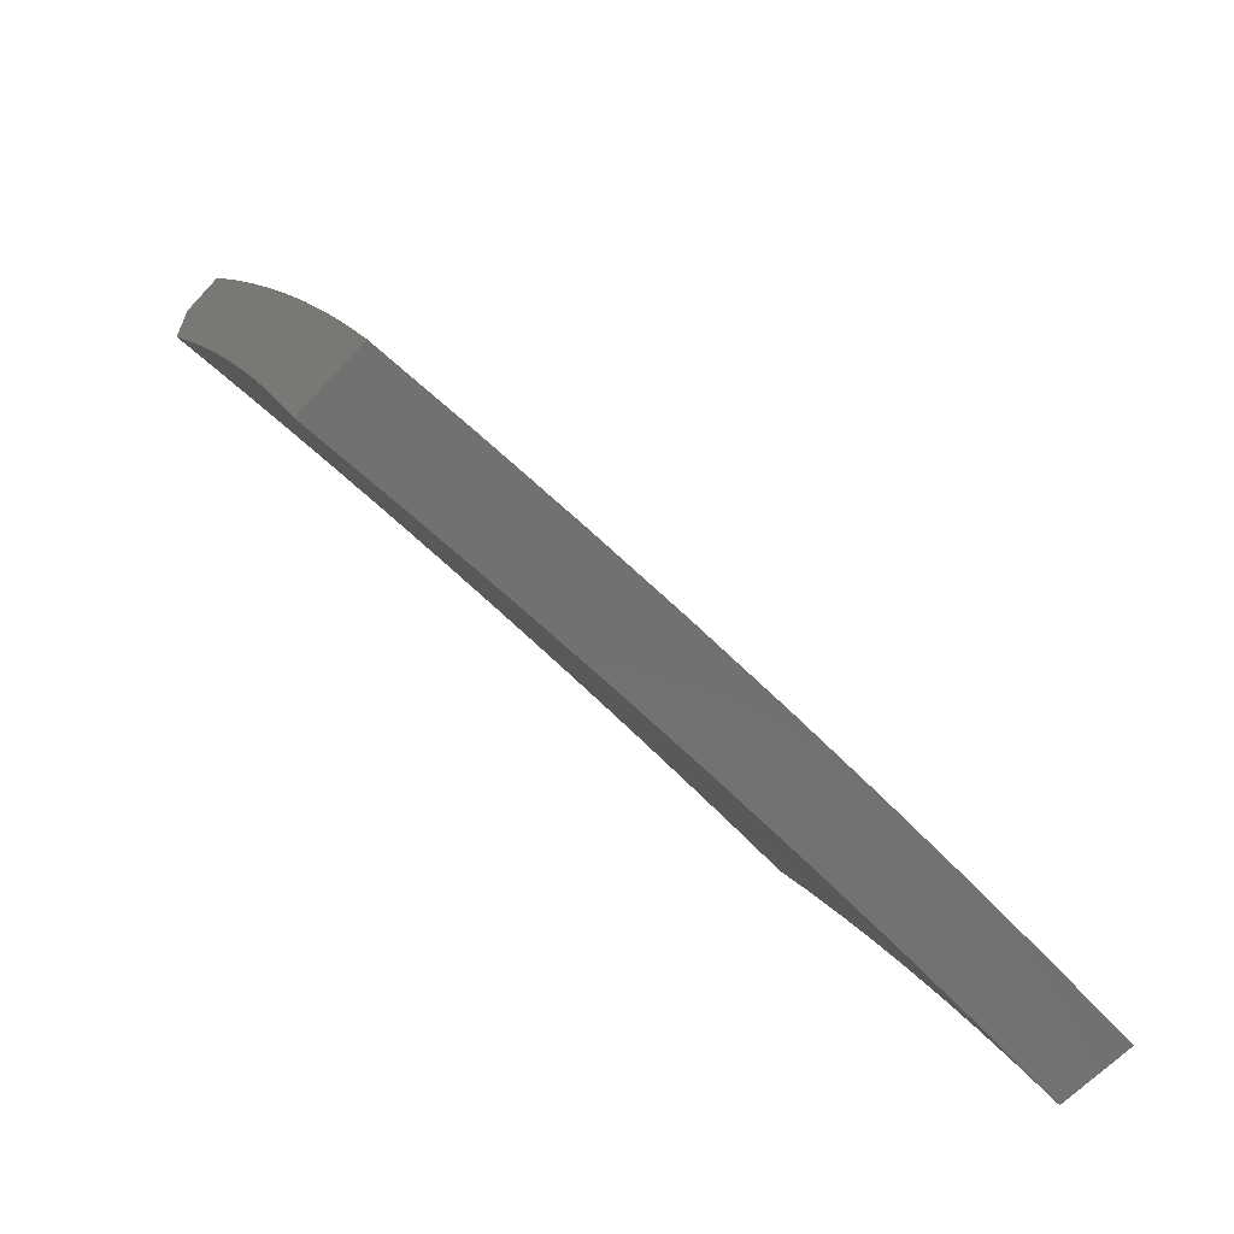
<metadata>
{"format":"stl","ext":"stl","renderer":"f3d","projection":"perspective","resolution":1024,"background":"white","views":[{"elev":-63.1,"azim":-132.8,"up":"+Z"}]}
</metadata>
<code>
# stl→obj: 408 verts, 812 faces
v -10.05 -5.336e-17 4.798
v -10 0 4.91
v -10.03 -0.1227 4.854
v -10 -0.06299 4.91
v -10 -0.126 4.908
v -10 -0.1889 4.906
v -10.02 -0.2461 4.854
v -10.05 -0.2467 4.798
v -10.04 -0.3709 4.798
v -10.07 -0.3718 4.741
v -10.06 -0.4969 4.741
v -10.09 -0.4982 4.684
v -10.08 -0.6241 4.684
v -10.11 -0.6256 4.628
v -10.1 -0.7524 4.628
v -10.12 -0.7542 4.571
v -10.11 -0.8817 4.571
v -10.13 -0.8838 4.514
v -10.13 -1 4.5
v -10.15 -0.8848 4.486
v -10.16 -0.8858 4.457
v -10.16 -0.7568 4.486
v -10.17 -0.7577 4.457
v -10.17 -0.6293 4.486
v -10.18 -0.63 4.457
v -10.17 -0.5023 4.486
v -10.18 -0.5029 4.457
v -10.18 -0.3759 4.486
v -10.19 -0.3763 4.457
v -10.18 -0.25 4.486
v -10.19 -0.2503 4.457
v -10.18 -0.1247 4.486
v -10.2 -0.1248 4.457
v -10.2 -6.209e-16 4.459
v -10.21 -0.125 4.429
v -10.22 -0.1251 4.4
v -10.22 -0.2508 4.4
v -10.23 -0.2511 4.372
v -10.22 -0.3776 4.372
v -10.24 -0.378 4.343
v -10.23 -0.5052 4.343
v -10.24 -0.5057 4.315
v -10.23 -0.6336 4.315
v -10.25 -0.6343 4.286
v -10.24 -0.7628 4.286
v -10.25 -0.7636 4.258
v -10.24 -0.8928 4.258
v -10.25 -0.8937 4.229
v -10.25 -1 4.201
v -10.26 -0.8947 4.201
v -10.27 -0.8956 4.172
v -10.27 -0.7653 4.201
v -10.28 -0.7661 4.172
v -10.28 -0.6363 4.201
v -10.29 -0.637 4.172
v -10.29 -0.5079 4.201
v -10.3 -0.5085 4.172
v -10.29 -0.3801 4.201
v -10.3 -0.3805 4.172
v -10.3 -0.2528 4.201
v -10.31 -0.253 4.172
v -10.3 -0.1261 4.201
v -10.31 -0.1262 4.172
v -10.29 -1.048e-15 4.23
v -10.33 -1.188e-15 4.115
v -10.32 -0.1263 4.143
v -10.33 -0.1265 4.115
v -10.33 -0.2536 4.115
v -10.34 -0.2538 4.086
v -10.34 -0.3817 4.086
v -10.35 -0.382 4.057
v -10.34 -0.5106 4.057
v -10.35 -0.5111 4.029
v -10.34 -0.6403 4.029
v -10.35 -0.6256 4
v -10.35 -0.7505 4
v -10.33 -0.7701 4.029
v -10.34 -0.8753 4
v -10.32 -0.9003 4.029
v -10.32 -1 4
v -10.31 -0.8994 4.057
v -10.29 -1 4.101
v -10.3 -0.8985 4.086
v -10.29 -0.8975 4.115
v -10.3 -0.7677 4.115
v -10.29 -0.7669 4.143
v -10.3 -0.6377 4.143
v -10 -0.2519 4.903
v -10 -0.3148 4.899
v -10.02 -0.37 4.854
v -10 -0.3776 4.894
v -10 -0.4404 4.888
v -10.01 -0.4944 4.854
v -10 -0.5032 4.881
v -10 -0.5658 4.874
v -10.01 -0.6194 4.854
v -10 -0.6284 4.865
v -10 -0.6907 4.856
v -10.03 -0.621 4.798
v -10 -0.7529 4.845
v -10.02 -0.7468 4.798
v -10 -0.815 4.834
v -10.01 -0.8732 4.798
v -10 -0.8768 4.822
v -10 -0.9385 4.809
v -10 -1 4.795
v -10.04 -0.8753 4.741
v -10.05 -0.7487 4.741
v -10.06 -0.6226 4.741
v -10.04 -0.4957 4.798
v -10.04 -1 4.697
v -10.06 -0.8775 4.684
v -10.07 -0.7506 4.684
v -10.09 -0.8796 4.628
v -10.09 -1 4.599
v -10.17 -1 4.401
v -10.17 -0.8869 4.429
v -10.18 -0.7586 4.429
v -10.19 -0.6308 4.429
v -10.2 -0.5035 4.429
v -10.2 -0.3767 4.429
v -10.21 -0.2505 4.429
v -10.21 -1 4.301
v -10.2 -0.8899 4.343
v -10.19 -0.8889 4.372
v -10.18 -0.8879 4.4
v -10.19 -0.7594 4.4
v -10.23 -0.8918 4.286
v -10.21 -0.8908 4.315
v -10.23 -0.762 4.315
v -10.21 -0.7611 4.343
v -10.22 -0.6329 4.343
v -10.21 -0.6322 4.372
v -10.22 -0.5046 4.372
v -10.21 -0.504 4.4
v -10.21 -0.3772 4.4
v -10.28 -0.8966 4.143
v -10.36 -0.5006 4
v -10.36 -0.3824 4.029
v -10.35 -0.2541 4.057
v -10.34 -0.1266 4.086
v -10.37 -0.3756 4
v -10.36 -0.2543 4.029
v -10.35 -0.1267 4.057
v -10.37 -0.2504 4
v -10.36 -0.1269 4.029
v -10.37 -1.242e-15 4
v -10.37 -0.1252 4
v -10.24 -8.489e-16 4.345
v -10.27 -0.1257 4.286
v -10.28 -0.1258 4.258
v -10.29 -0.1259 4.229
v -10.29 -0.2525 4.229
v -10.23 -0.1252 4.372
v -10.24 -0.1254 4.343
v -10.24 -0.2514 4.343
v -10.25 -0.2517 4.315
v -10.25 -0.3784 4.315
v -10.26 -0.3788 4.286
v -10.25 -0.5063 4.286
v -10.26 -0.5068 4.258
v -10.26 -0.635 4.258
v -10.27 -0.6357 4.229
v -10.26 -0.7645 4.229
v -10.17 -0.1245 4.514
v -10.15 -3.929e-16 4.573
v -10.15 -0.1242 4.571
v -10.12 -0.1239 4.628
v -10.15 -0.2491 4.571
v -10.12 -0.2485 4.628
v -10.14 -0.3745 4.571
v -10.12 -0.3737 4.628
v -10.14 -0.5006 4.571
v -10.11 -0.4994 4.628
v -10.13 -0.6271 4.571
v -10.1 -1.94e-16 4.686
v -10.1 -0.1236 4.684
v -10.1 -0.2479 4.684
v -10.09 -0.3728 4.684
v -10.08 -0.1233 4.741
v -10.05 -0.123 4.798
v -10.07 -0.2473 4.741
v -10.17 -0.2497 4.514
v -10.17 -0.3754 4.514
v -10.16 -0.5017 4.514
v -10.15 -0.6286 4.514
v -10.14 -0.756 4.514
v -10.25 -0.1255 4.315
v -10.26 -0.2519 4.286
v -10.27 -0.2522 4.258
v -10.27 -0.3792 4.258
v -10.32 -0.2533 4.143
v -10.31 -0.3809 4.143
v -10.31 -0.509 4.143
v -10.28 -0.3797 4.229
v -10.32 -0.3813 4.115
v -10.33 -0.5101 4.086
v -10.33 -0.6397 4.057
v -10.28 -0.5074 4.229
v -10.32 -0.5095 4.115
v -10.31 -0.6384 4.115
v -10.2 -0.6315 4.4
v -10.32 -0.639 4.086
v -10.32 -0.7693 4.057
v -10.2 -0.7603 4.372
v -10.31 -0.7685 4.086
v -10.06 -1 4.877
v -10.01 -1 5
v -10.05 -0.8757 4.938
v -10.02 -0.8754 5
v -10.03 -0.7506 5
v -10.06 -0.749 4.938
v -10.04 -0.6257 5
v -10.07 -0.6229 4.938
v -10.04 -0.5007 5
v -10.07 -0.4972 4.938
v -10.05 -0.3756 5
v -10.08 -0.372 4.938
v -10.05 -0.2504 5
v -10.08 -0.2474 4.938
v -10.06 -0.1252 5
v -10.09 -0.1234 4.938
v -10.06 -1.204e-15 5
v -10.11 -1.206e-15 4.877
v -10.17 -1.212e-15 4.754
v -10.14 -0.1241 4.814
v -10.11 -0.1237 4.876
v -10.22 -1.22e-15 4.63
v -10.2 -0.1248 4.69
v -10.17 -0.1244 4.752
v -10.14 -0.2488 4.814
v -10.11 -0.2481 4.876
v -10.11 -0.373 4.876
v -10.28 -1.229e-15 4.505
v -10.25 -0.1254 4.565
v -10.22 -0.1251 4.628
v -10.19 -0.2501 4.69
v -10.17 -0.2495 4.752
v -10.16 -0.3751 4.752
v -10.14 -0.3741 4.814
v -10.13 -0.4999 4.814
v -10.1 -0.4986 4.876
v -10.09 -0.6246 4.876
v -10.33 -1.238e-15 4.379
v -10.3 -0.126 4.44
v -10.29 -0.1259 4.471
v -10.28 -0.1257 4.503
v -10.27 -0.2521 4.503
v -10.26 -0.2517 4.534
v -10.26 -0.3785 4.534
v -10.24 -0.378 4.565
v -10.24 -0.5052 4.565
v -10.21 -0.5039 4.628
v -10.2 -0.6313 4.628
v -10.18 -0.6297 4.69
v -10.17 -0.7573 4.69
v -10.14 -0.7553 4.752
v -10.13 -0.883 4.752
v -10.1 -0.8806 4.814
v -10.12 -1 4.754
v -10.38 -1.246e-15 4.254
v -10.35 -0.1266 4.315
v -10.34 -0.1265 4.346
v -10.33 -0.1263 4.377
v -10.32 -0.2533 4.377
v -10.31 -0.253 4.409
v -10.31 -0.3804 4.409
v -10.29 -0.3799 4.44
v -10.29 -0.5078 4.44
v -10.28 -0.5071 4.471
v -10.27 -0.6354 4.471
v -10.26 -0.6346 4.503
v -10.25 -0.7631 4.503
v -10.23 -0.7622 4.534
v -10.22 -0.8911 4.534
v -10.21 -0.89 4.565
v -10.22 -1 4.505
v -10.17 -1 4.63
v -10.42 -1.251e-15 4.127
v -10.4 -0.1272 4.189
v -10.39 -0.1271 4.22
v -10.38 -0.1269 4.252
v -10.37 -0.2545 4.252
v -10.36 -0.2542 4.283
v -10.36 -0.3822 4.283
v -10.34 -0.3818 4.315
v -10.34 -0.5102 4.315
v -10.33 -0.5096 4.346
v -10.32 -0.6385 4.346
v -10.31 -0.6377 4.377
v -10.3 -0.7669 4.377
v -10.28 -0.766 4.409
v -10.27 -0.8955 4.409
v -10.26 -0.8944 4.44
v -10.28 -1 4.379
v -10.47 -1.253e-15 4
v -10.45 -0.1278 4.063
v -10.43 -0.1277 4.095
v -10.42 -0.1275 4.126
v -10.42 -0.2557 4.126
v -10.41 -0.2554 4.158
v -10.4 -0.384 4.158
v -10.39 -0.3836 4.189
v -10.39 -0.5126 4.189
v -10.37 -0.512 4.22
v -10.37 -0.6415 4.22
v -10.36 -0.6407 4.252
v -10.35 -0.7706 4.252
v -10.33 -0.7697 4.283
v -10.32 -0.8998 4.283
v -10.31 -0.8988 4.315
v -10.32 -1 4.254
v -10.46 -0.1279 4.032
v -10.47 -0.1252 4
v -10.47 -0.2504 4
v -10.46 -0.2565 4.032
v -10.46 -0.3756 4
v -10.45 -0.3857 4.032
v -10.46 -0.5006 4
v -10.45 -0.5155 4.032
v -10.45 -0.6256 4
v -10.44 -0.6458 4.032
v -10.44 -0.7505 4
v -10.43 -0.7767 4.032
v -10.43 -0.8753 4
v -10.42 -0.908 4.032
v -10.42 -1 4
v -10.41 -0.907 4.063
v -10.37 -1 4.127
v -10.39 -0.906 4.095
v -10.38 -0.905 4.126
v -10.41 -0.775 4.095
v -10.39 -0.7741 4.126
v -10.41 -0.6444 4.095
v -10.4 -0.6437 4.126
v -10.42 -0.5144 4.095
v -10.41 -0.5138 4.126
v -10.43 -0.3849 4.095
v -10.42 -0.3844 4.126
v -10.43 -0.256 4.095
v -10.36 -0.903 4.189
v -10.37 -0.904 4.158
v -10.16 -0.8853 4.69
v -10.18 -0.8877 4.628
v -10.22 -0.7612 4.565
v -10.24 -0.6338 4.534
v -10.26 -0.5065 4.503
v -10.28 -0.3795 4.471
v -10.3 -0.2527 4.44
v -10.31 -0.1262 4.409
v -10.07 -0.8782 4.876
v -10.09 -0.7511 4.876
v -10.11 -0.7532 4.814
v -10.12 -0.6263 4.814
v -10.19 -0.7593 4.628
v -10.24 -0.8922 4.503
v -10.25 -0.8933 4.471
v -10.27 -0.765 4.44
v -10.29 -0.6369 4.409
v -10.31 -0.509 4.377
v -10.33 -0.3813 4.346
v -10.35 -0.2539 4.315
v -10.36 -0.1268 4.283
v -10.26 -0.7641 4.471
v -10.29 -0.8966 4.377
v -10.3 -0.8977 4.346
v -10.32 -0.7688 4.315
v -10.34 -0.64 4.283
v -10.36 -0.5114 4.252
v -10.38 -0.3831 4.22
v -10.4 -0.2551 4.189
v -10.41 -0.1274 4.158
v -10.31 -0.7678 4.346
v -10.33 -0.9009 4.252
v -10.35 -0.9019 4.22
v -10.37 -0.7724 4.189
v -10.38 -0.7732 4.158
v -10.39 -0.643 4.158
v -10.36 -0.7715 4.22
v -10.42 -0.7758 4.063
v -10.43 -0.6451 4.063
v -10.43 -0.5149 4.063
v -10.44 -0.3853 4.063
v -10.44 -0.2563 4.063
v -10.15 -0.628 4.752
v -10.18 -0.5026 4.69
v -10.22 -0.3771 4.628
v -10.25 -0.2514 4.565
v -10.26 -0.1256 4.534
v -10.23 -0.633 4.565
v -10.28 -0.6362 4.44
v -10.33 -0.6392 4.315
v -10.38 -0.6422 4.189
v -10.16 -0.5013 4.752
v -10.25 -0.5059 4.534
v -10.3 -0.5084 4.409
v -10.35 -0.5108 4.283
v -10.4 -0.5132 4.158
v -10.19 -0.3761 4.69
v -10.22 -0.2508 4.628
v -10.27 -0.379 4.503
v -10.32 -0.3809 4.377
v -10.37 -0.3827 4.252
v -10.29 -0.2524 4.471
v -10.34 -0.2536 4.346
v -10.38 -0.2548 4.22
v -10 0 5
v -10 -1 5
f 1 2 3
f 3 2 4
f 3 4 5
f 5 6 3
f 3 6 7
f 3 7 8
f 8 7 9
f 8 9 10
f 10 9 11
f 10 11 12
f 12 11 13
f 12 13 14
f 14 13 15
f 14 15 16
f 16 15 17
f 16 17 18
f 18 17 19
f 18 19 20
f 20 19 21
f 20 21 22
f 22 21 23
f 22 23 24
f 24 23 25
f 24 25 26
f 26 25 27
f 26 27 28
f 28 27 29
f 28 29 30
f 30 29 31
f 30 31 32
f 32 31 33
f 32 33 34
f 34 33 35
f 34 35 36
f 36 35 37
f 36 37 38
f 38 37 39
f 38 39 40
f 40 39 41
f 40 41 42
f 42 41 43
f 42 43 44
f 44 43 45
f 44 45 46
f 46 45 47
f 46 47 48
f 48 47 49
f 48 49 50
f 50 49 51
f 50 51 52
f 52 51 53
f 52 53 54
f 54 53 55
f 54 55 56
f 56 55 57
f 56 57 58
f 58 57 59
f 58 59 60
f 60 59 61
f 60 61 62
f 62 61 63
f 62 63 64
f 64 63 65
f 65 63 66
f 65 66 67
f 67 66 68
f 67 68 69
f 69 68 70
f 69 70 71
f 71 70 72
f 71 72 73
f 73 72 74
f 73 74 75
f 75 74 76
f 76 74 77
f 76 77 78
f 78 77 79
f 78 79 80
f 80 79 81
f 80 81 82
f 82 81 83
f 82 83 84
f 84 83 85
f 84 85 86
f 86 85 87
f 86 87 55
f 55 87 57
f 6 88 7
f 7 88 89
f 7 89 90
f 90 89 91
f 90 91 92
f 90 92 93
f 93 92 94
f 93 94 95
f 93 95 96
f 96 95 97
f 96 97 98
f 96 98 99
f 99 98 100
f 99 100 101
f 101 100 102
f 101 102 103
f 103 102 104
f 103 104 105
f 105 106 103
f 103 106 107
f 103 107 101
f 101 107 108
f 101 108 99
f 99 108 109
f 99 109 110
f 110 109 11
f 110 11 9
f 106 111 107
f 107 111 112
f 107 112 108
f 108 112 113
f 108 113 109
f 109 113 13
f 109 13 11
f 112 111 114
f 114 111 115
f 114 115 17
f 17 115 19
f 19 116 21
f 21 116 117
f 21 117 23
f 23 117 118
f 23 118 25
f 25 118 119
f 25 119 27
f 27 119 120
f 27 120 29
f 29 120 121
f 29 121 31
f 31 121 122
f 31 122 33
f 33 122 35
f 123 124 116
f 116 124 125
f 116 125 126
f 126 125 127
f 126 127 118
f 118 127 119
f 49 47 123
f 123 47 128
f 123 128 129
f 129 128 130
f 129 130 131
f 131 130 132
f 131 132 133
f 133 132 134
f 133 134 135
f 135 134 136
f 135 136 121
f 121 136 122
f 51 49 137
f 137 49 82
f 137 82 84
f 75 138 73
f 73 138 139
f 73 139 71
f 71 139 140
f 71 140 69
f 69 140 141
f 69 141 67
f 67 141 65
f 138 142 139
f 139 142 143
f 139 143 140
f 140 143 144
f 140 144 141
f 141 144 65
f 142 145 143
f 143 145 146
f 143 146 144
f 144 146 147
f 144 147 65
f 145 148 146
f 146 148 147
f 149 150 64
f 64 150 151
f 64 151 152
f 152 151 153
f 152 153 60
f 60 153 58
f 34 36 149
f 149 36 154
f 149 154 155
f 155 154 156
f 155 156 157
f 157 156 158
f 157 158 159
f 159 158 160
f 159 160 161
f 161 160 162
f 161 162 163
f 163 162 164
f 163 164 52
f 52 164 50
f 32 34 165
f 165 34 166
f 165 166 167
f 167 166 168
f 167 168 169
f 169 168 170
f 169 170 171
f 171 170 172
f 171 172 173
f 173 172 174
f 173 174 175
f 175 174 14
f 175 14 16
f 166 176 168
f 168 176 177
f 168 177 170
f 170 177 178
f 170 178 172
f 172 178 179
f 172 179 174
f 174 179 12
f 174 12 14
f 177 176 180
f 180 176 1
f 180 1 181
f 181 1 3
f 181 3 8
f 178 177 180
f 180 181 182
f 182 181 8
f 182 8 10
f 30 32 165
f 165 167 183
f 183 167 169
f 183 169 184
f 184 169 171
f 184 171 185
f 185 171 173
f 185 173 186
f 186 173 175
f 186 175 187
f 187 175 16
f 187 16 18
f 37 35 122
f 156 154 38
f 38 154 36
f 150 149 188
f 188 149 155
f 188 155 157
f 150 188 189
f 189 188 157
f 189 157 159
f 62 64 152
f 151 150 190
f 190 150 189
f 190 189 191
f 191 189 159
f 191 159 161
f 60 62 152
f 66 63 192
f 192 63 61
f 192 61 193
f 193 61 59
f 193 59 194
f 194 59 57
f 194 57 87
f 179 178 182
f 182 178 180
f 179 182 10
f 28 30 183
f 183 30 165
f 28 183 184
f 39 37 136
f 136 37 122
f 158 156 40
f 40 156 38
f 151 190 153
f 153 190 195
f 153 195 58
f 58 195 56
f 195 190 191
f 66 192 68
f 68 192 196
f 68 196 70
f 70 196 197
f 70 197 72
f 72 197 198
f 72 198 74
f 74 198 77
f 196 192 193
f 110 9 90
f 90 9 7
f 12 179 10
f 26 28 184
f 26 184 185
f 135 121 120
f 41 39 134
f 134 39 136
f 160 158 42
f 42 158 40
f 195 191 199
f 199 191 161
f 199 161 163
f 196 193 200
f 200 193 194
f 200 194 201
f 201 194 87
f 201 87 85
f 99 110 93
f 93 110 90
f 96 99 93
f 24 26 185
f 24 185 186
f 135 120 202
f 202 120 119
f 202 119 127
f 43 41 132
f 132 41 134
f 162 160 44
f 44 160 42
f 54 56 199
f 199 56 195
f 54 199 163
f 196 200 197
f 197 200 203
f 197 203 198
f 198 203 204
f 198 204 77
f 77 204 79
f 203 200 201
f 15 13 113
f 22 24 186
f 22 186 187
f 135 202 133
f 133 202 205
f 133 205 131
f 131 205 124
f 131 124 129
f 129 124 123
f 205 202 127
f 45 43 130
f 130 43 132
f 164 162 46
f 46 162 44
f 52 54 163
f 86 55 53
f 203 201 206
f 206 201 85
f 206 85 83
f 112 114 113
f 113 114 15
f 114 17 15
f 20 22 187
f 20 187 18
f 126 118 117
f 124 205 125
f 125 205 127
f 47 45 128
f 128 45 130
f 50 164 48
f 48 164 46
f 51 137 53
f 53 137 86
f 137 84 86
f 203 206 204
f 204 206 81
f 204 81 79
f 81 206 83
f 116 126 117
f 207 208 209
f 209 208 210
f 209 210 211
f 209 211 212
f 212 211 213
f 212 213 214
f 214 213 215
f 214 215 216
f 216 215 217
f 216 217 218
f 218 217 219
f 218 219 220
f 220 219 221
f 220 221 222
f 222 221 223
f 222 223 224
f 225 226 224
f 224 226 227
f 224 227 222
f 222 227 220
f 228 229 225
f 225 229 230
f 225 230 226
f 226 230 231
f 226 231 232
f 232 231 233
f 232 233 218
f 218 233 216
f 234 235 228
f 228 235 236
f 228 236 229
f 229 236 237
f 229 237 238
f 238 237 239
f 238 239 240
f 240 239 241
f 240 241 242
f 242 241 243
f 242 243 214
f 214 243 212
f 244 245 234
f 234 245 246
f 234 246 247
f 247 246 248
f 247 248 249
f 249 248 250
f 249 250 251
f 251 250 252
f 251 252 253
f 253 252 254
f 253 254 255
f 255 254 256
f 255 256 257
f 257 256 258
f 257 258 259
f 259 258 260
f 259 260 207
f 261 262 244
f 244 262 263
f 244 263 264
f 264 263 265
f 264 265 266
f 266 265 267
f 266 267 268
f 268 267 269
f 268 269 270
f 270 269 271
f 270 271 272
f 272 271 273
f 272 273 274
f 274 273 275
f 274 275 276
f 276 275 277
f 276 277 278
f 279 280 261
f 261 280 281
f 261 281 282
f 282 281 283
f 282 283 284
f 284 283 285
f 284 285 286
f 286 285 287
f 286 287 288
f 288 287 289
f 288 289 290
f 290 289 291
f 290 291 292
f 292 291 293
f 292 293 294
f 294 293 295
f 294 295 277
f 296 297 279
f 279 297 298
f 279 298 299
f 299 298 300
f 299 300 301
f 301 300 302
f 301 302 303
f 303 302 304
f 303 304 305
f 305 304 306
f 305 306 307
f 307 306 308
f 307 308 309
f 309 308 310
f 309 310 311
f 311 310 312
f 311 312 295
f 297 296 313
f 313 296 314
f 313 314 315
f 313 315 316
f 316 315 317
f 316 317 318
f 318 317 319
f 318 319 320
f 320 319 321
f 320 321 322
f 322 321 323
f 322 323 324
f 324 323 325
f 324 325 326
f 326 325 327
f 326 327 328
f 328 327 329
f 328 329 330
f 330 329 331
f 330 331 332
f 332 331 333
f 332 333 334
f 334 333 335
f 334 335 336
f 336 335 337
f 336 337 338
f 338 337 339
f 338 339 340
f 340 339 300
f 340 300 298
f 312 341 329
f 329 341 342
f 329 342 331
f 331 342 333
f 260 343 278
f 278 343 344
f 278 344 276
f 276 344 345
f 276 345 274
f 274 345 346
f 274 346 272
f 272 346 347
f 272 347 270
f 270 347 348
f 270 348 268
f 268 348 349
f 268 349 266
f 266 349 350
f 266 350 264
f 264 350 244
f 259 207 351
f 351 207 209
f 351 209 352
f 352 209 212
f 352 212 243
f 343 260 258
f 259 351 353
f 353 351 352
f 353 352 354
f 354 352 243
f 354 243 241
f 258 256 343
f 343 256 355
f 343 355 344
f 344 355 345
f 275 356 277
f 277 356 357
f 277 357 294
f 294 357 358
f 294 358 292
f 292 358 359
f 292 359 290
f 290 359 360
f 290 360 288
f 288 360 361
f 288 361 286
f 286 361 362
f 286 362 284
f 284 362 363
f 284 363 282
f 282 363 261
f 275 273 356
f 356 273 364
f 356 364 357
f 357 364 358
f 293 365 295
f 295 365 366
f 295 366 311
f 311 366 367
f 311 367 309
f 309 367 368
f 309 368 307
f 307 368 369
f 307 369 305
f 305 369 370
f 305 370 303
f 303 370 371
f 303 371 301
f 301 371 372
f 301 372 299
f 299 372 279
f 293 291 365
f 365 291 373
f 365 373 366
f 366 373 367
f 310 374 312
f 312 374 375
f 312 375 341
f 341 375 376
f 341 376 377
f 377 376 378
f 377 378 335
f 335 378 337
f 310 308 374
f 374 308 379
f 374 379 375
f 375 379 376
f 333 342 377
f 377 342 341
f 324 326 328
f 328 330 380
f 380 330 332
f 380 332 381
f 381 332 334
f 381 334 382
f 382 334 336
f 382 336 383
f 383 336 338
f 383 338 384
f 384 338 340
f 384 340 297
f 297 340 298
f 259 353 257
f 257 353 385
f 257 385 255
f 255 385 386
f 255 386 253
f 253 386 387
f 253 387 251
f 251 387 388
f 251 388 249
f 249 388 389
f 249 389 247
f 247 389 234
f 385 353 354
f 256 254 355
f 355 254 390
f 355 390 345
f 345 390 346
f 273 271 364
f 364 271 391
f 364 391 358
f 358 391 359
f 291 289 373
f 373 289 392
f 373 392 367
f 367 392 368
f 308 306 379
f 379 306 393
f 379 393 376
f 376 393 378
f 335 333 377
f 322 324 380
f 380 324 328
f 322 380 381
f 385 354 394
f 394 354 241
f 394 241 239
f 254 252 390
f 390 252 395
f 390 395 346
f 346 395 347
f 271 269 391
f 391 269 396
f 391 396 359
f 359 396 360
f 289 287 392
f 392 287 397
f 392 397 368
f 368 397 369
f 306 304 393
f 393 304 398
f 393 398 378
f 378 398 337
f 320 322 381
f 320 381 382
f 214 216 242
f 242 216 233
f 242 233 240
f 240 233 231
f 240 231 238
f 238 231 230
f 238 230 229
f 385 394 386
f 386 394 399
f 386 399 387
f 387 399 400
f 387 400 388
f 388 400 235
f 388 235 389
f 389 235 234
f 399 394 239
f 252 250 395
f 395 250 401
f 395 401 347
f 347 401 348
f 269 267 396
f 396 267 402
f 396 402 360
f 360 402 361
f 287 285 397
f 397 285 403
f 397 403 369
f 369 403 370
f 339 337 398
f 339 398 302
f 302 398 304
f 318 320 382
f 318 382 383
f 400 399 237
f 237 399 239
f 250 248 401
f 401 248 404
f 401 404 348
f 348 404 349
f 267 265 402
f 402 265 405
f 402 405 361
f 361 405 362
f 285 283 403
f 403 283 406
f 403 406 370
f 370 406 371
f 300 339 302
f 316 318 383
f 316 383 384
f 218 220 232
f 232 220 227
f 232 227 226
f 235 400 236
f 236 400 237
f 248 246 404
f 404 246 245
f 404 245 349
f 349 245 350
f 265 263 405
f 405 263 262
f 405 262 362
f 362 262 363
f 283 281 406
f 406 281 280
f 406 280 371
f 371 280 372
f 313 316 384
f 313 384 297
f 244 350 245
f 261 363 262
f 279 372 280
f 407 2 223
f 223 2 1
f 223 1 224
f 224 1 176
f 224 176 225
f 225 176 166
f 225 166 228
f 228 166 34
f 228 34 234
f 234 34 149
f 234 149 244
f 244 149 64
f 244 64 261
f 261 64 65
f 261 65 279
f 279 65 147
f 279 147 296
f 296 147 314
f 314 147 148
f 314 148 315
f 315 148 145
f 315 145 317
f 317 145 319
f 319 145 142
f 319 142 321
f 321 142 138
f 321 138 323
f 323 138 325
f 325 138 75
f 325 75 327
f 327 75 76
f 327 76 78
f 78 80 327
f 223 221 407
f 407 221 219
f 407 219 217
f 217 215 407
f 407 215 213
f 407 213 211
f 211 210 407
f 407 210 408
f 408 210 208
f 327 80 329
f 329 80 82
f 329 82 312
f 312 82 49
f 312 49 295
f 295 49 123
f 295 123 277
f 277 123 116
f 277 116 19
f 277 19 278
f 278 19 115
f 278 115 260
f 260 115 111
f 260 111 207
f 207 111 106
f 207 106 208
f 208 106 408
f 106 105 408
f 408 105 104
f 408 104 102
f 102 100 408
f 408 100 98
f 408 98 97
f 97 95 408
f 408 95 94
f 408 94 92
f 92 91 408
f 408 91 89
f 408 89 407
f 407 89 88
f 407 88 6
f 6 5 407
f 407 5 4
f 407 4 2

</code>
